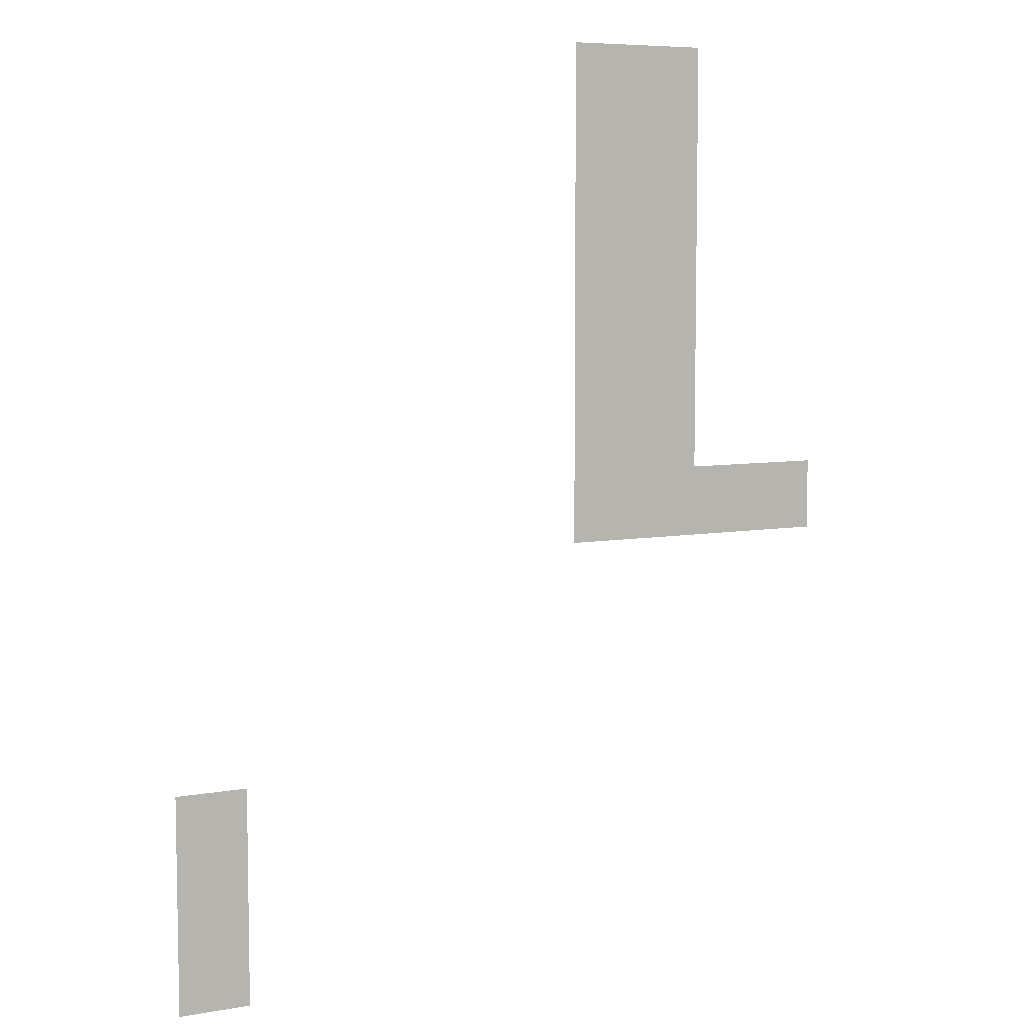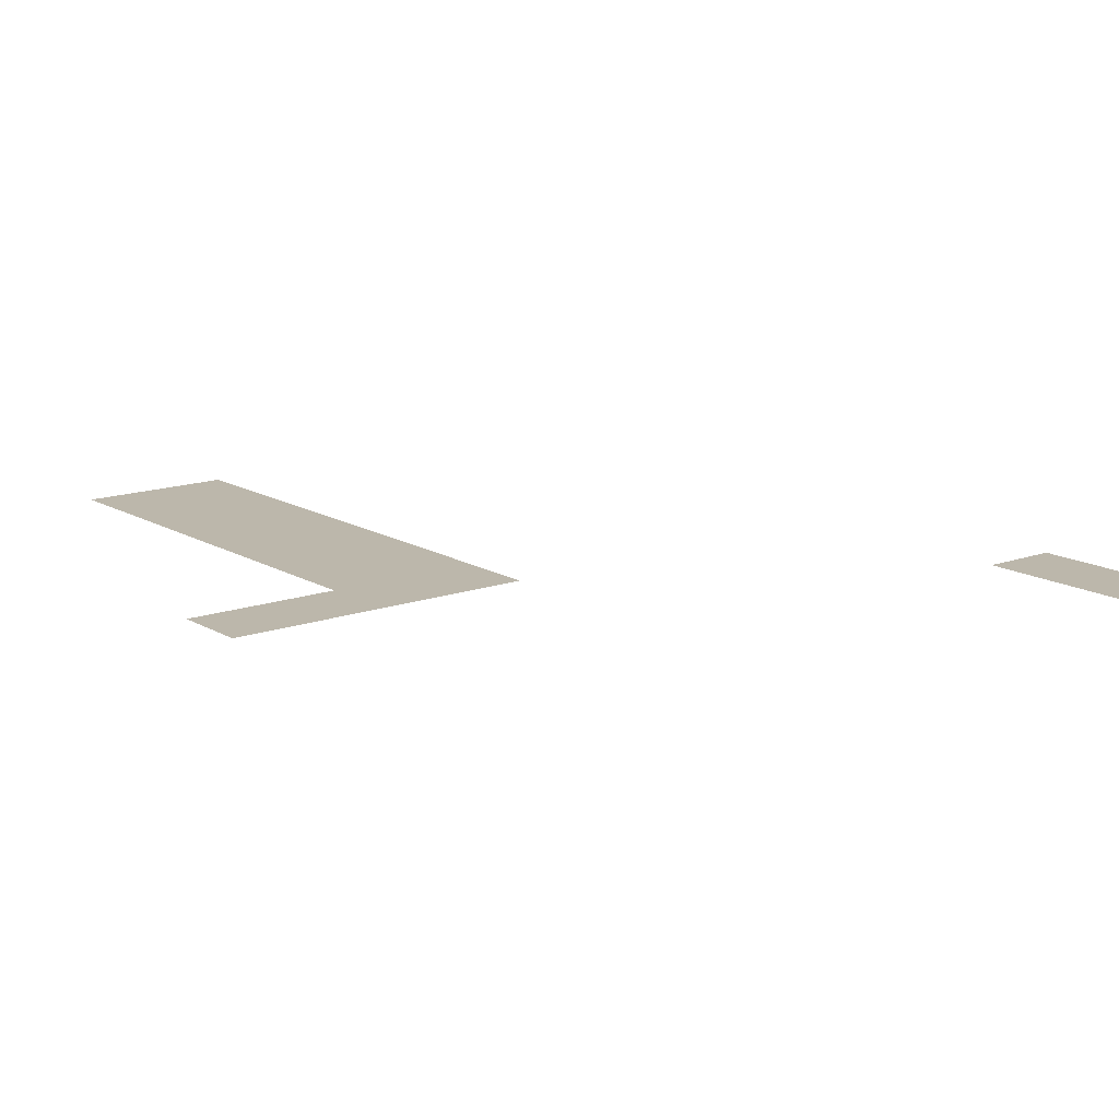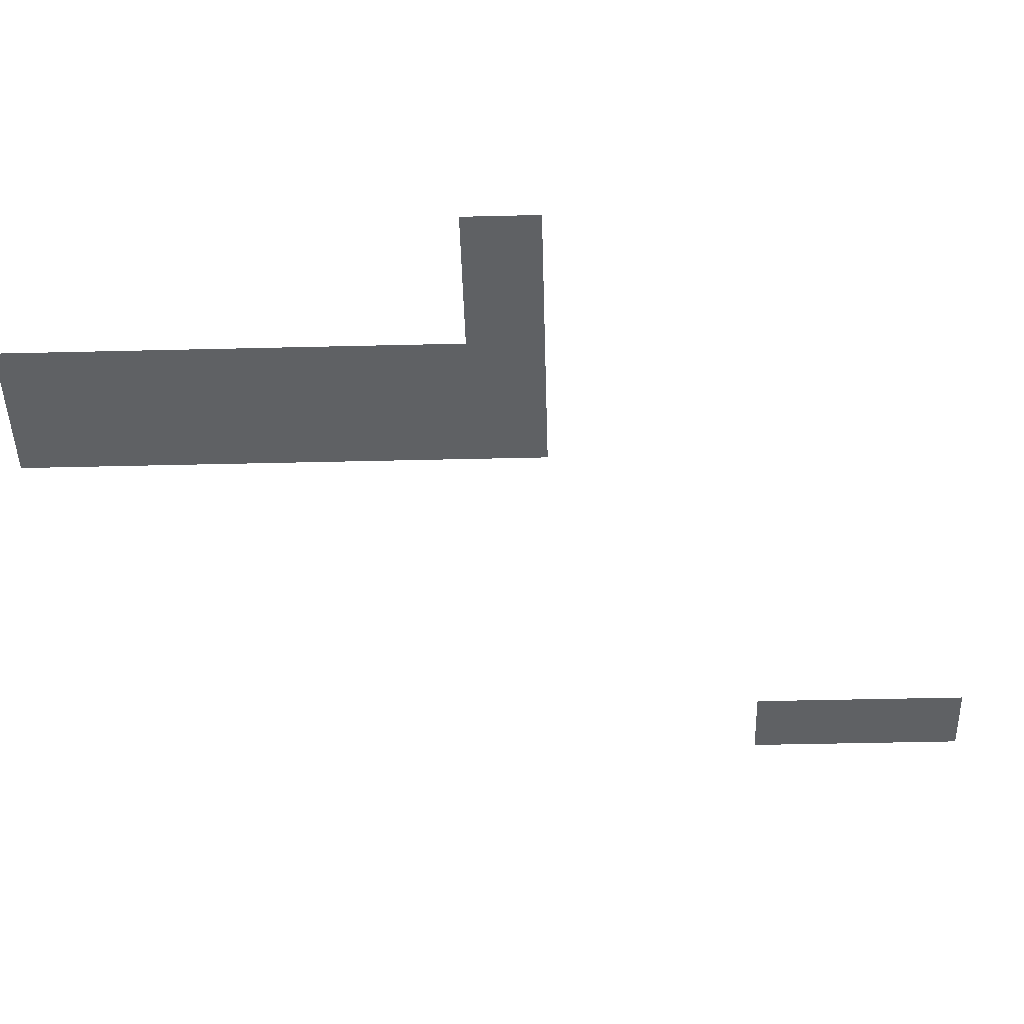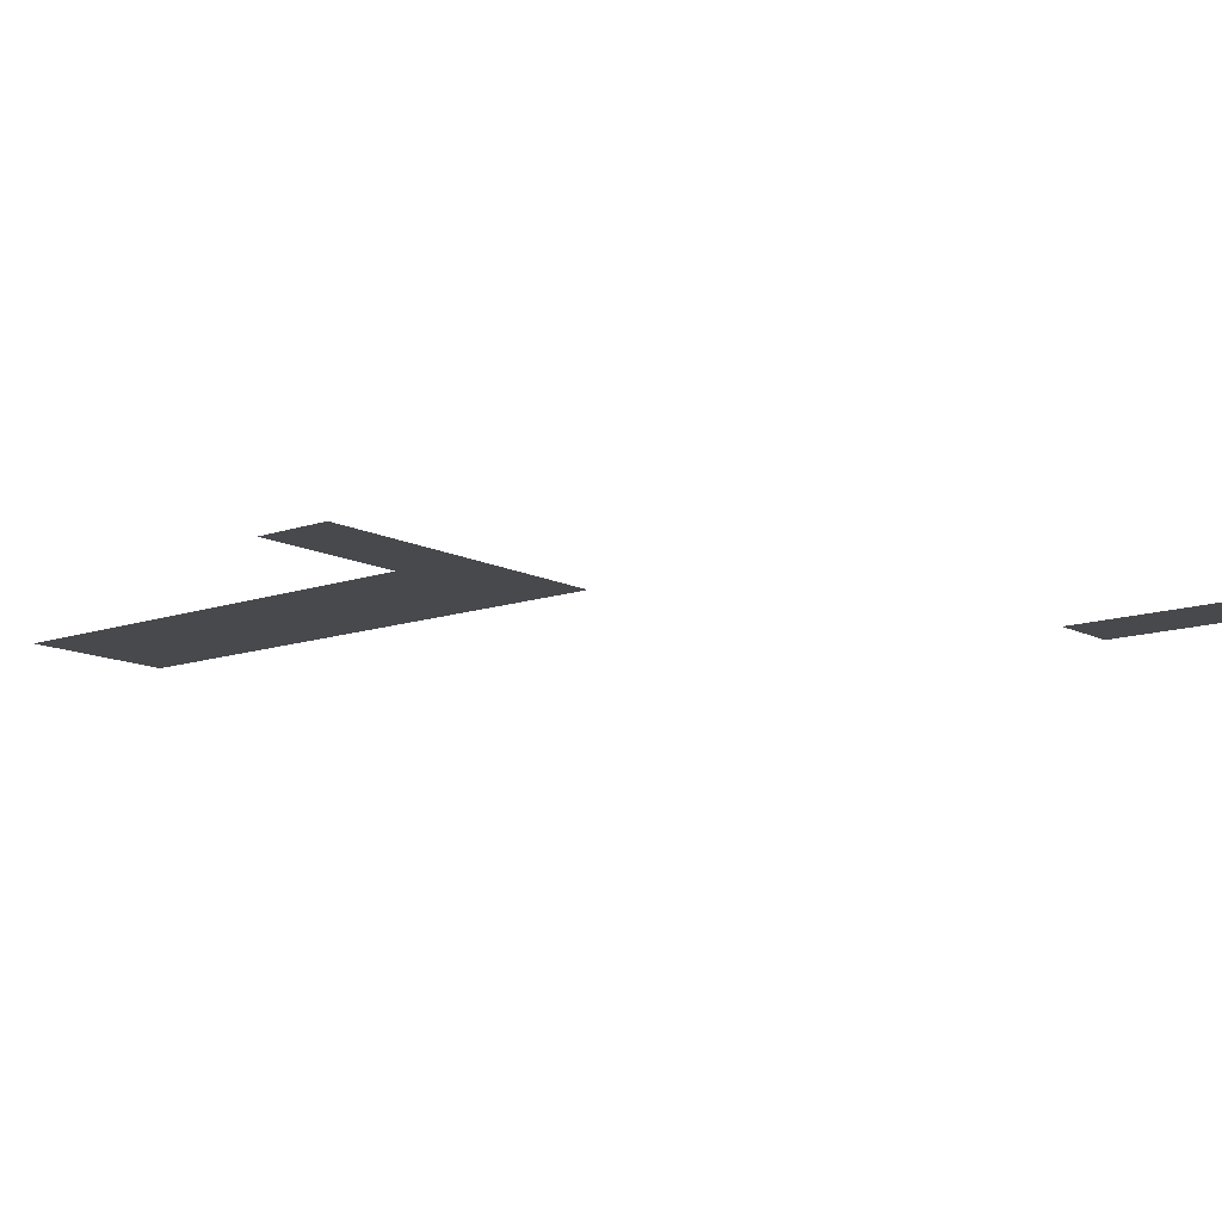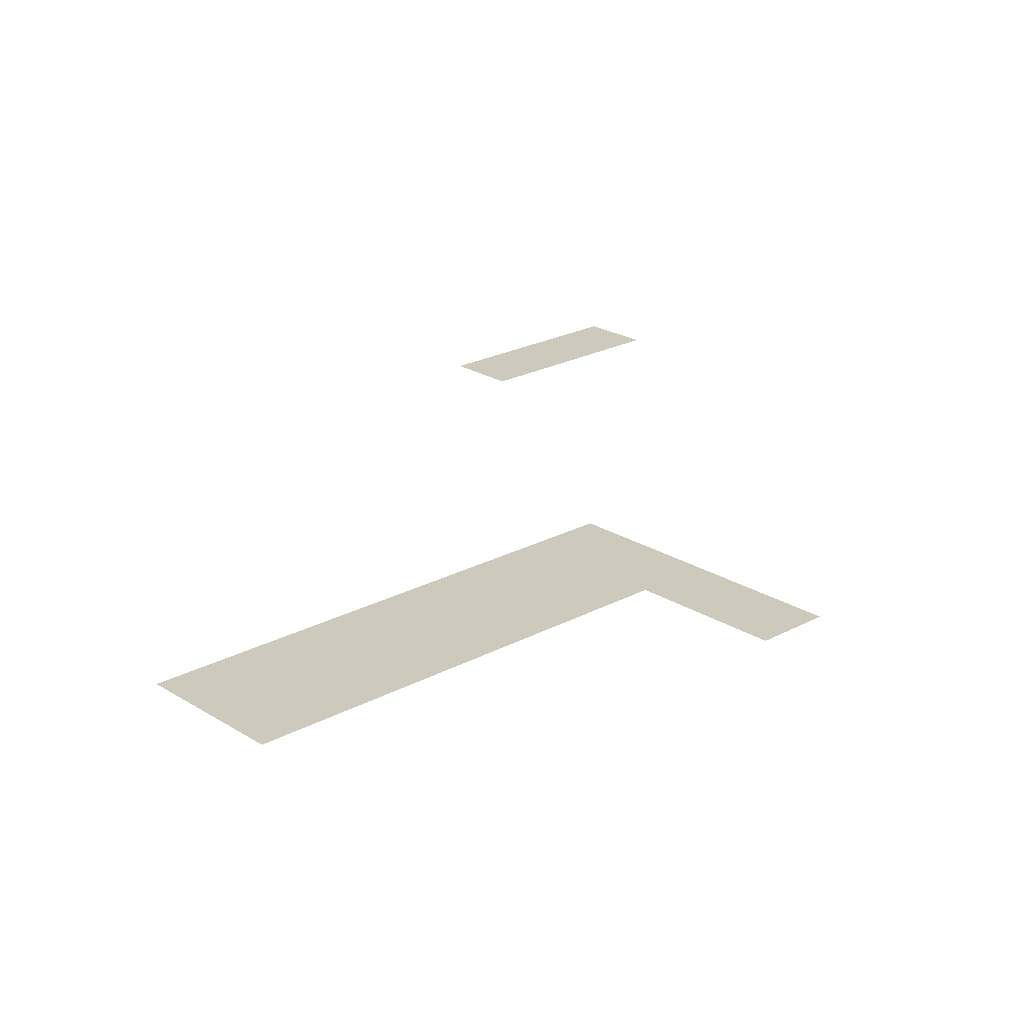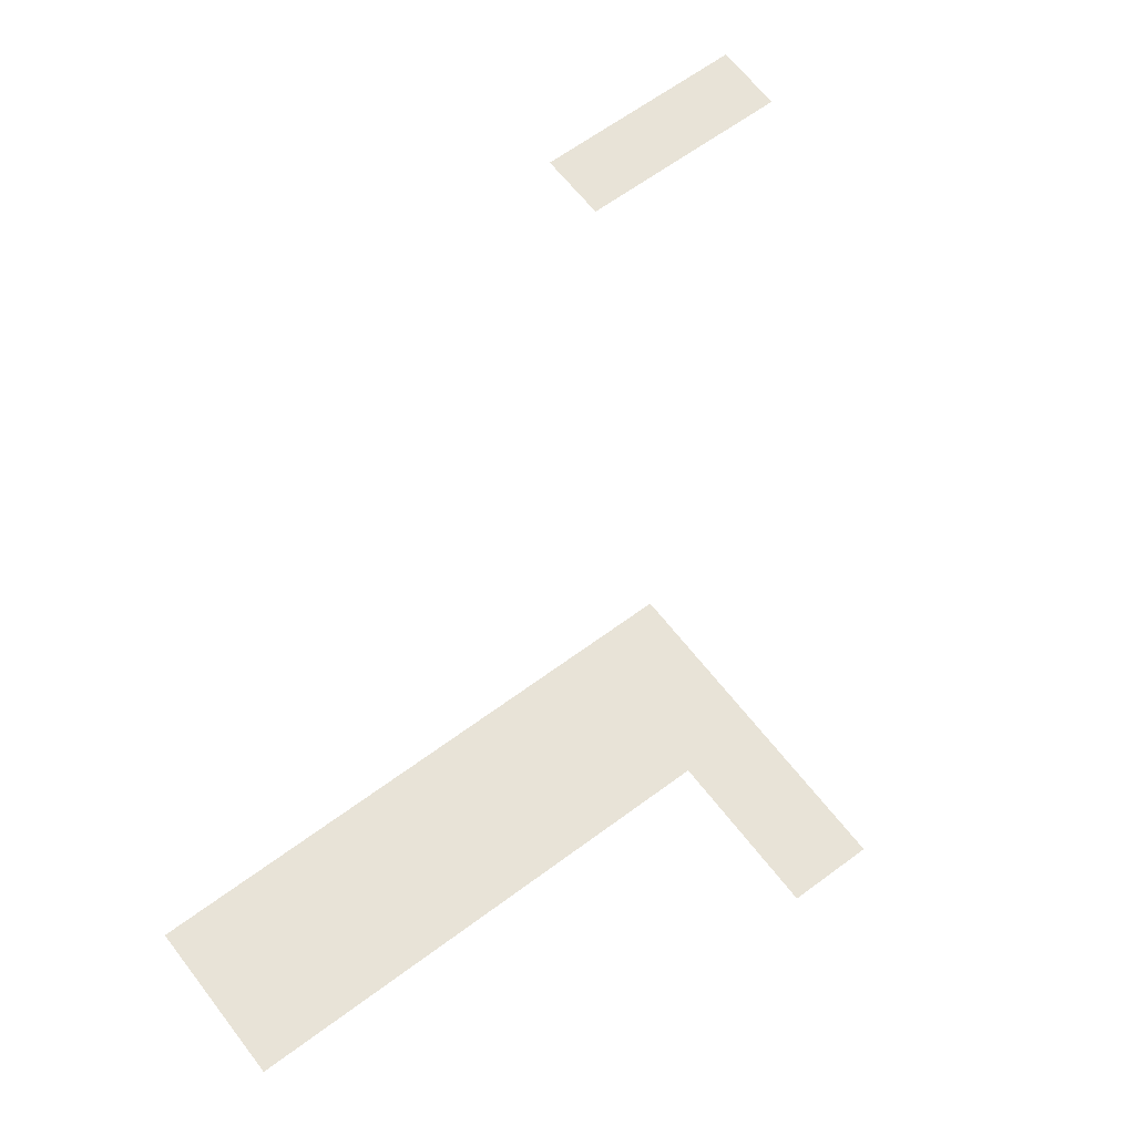
<metadata>
{"format":"obj","ext":"obj","renderer":"f3d","projection":"perspective","resolution":1024,"background":"white","views":[{"elev":6.9,"azim":152.4,"up":"+Y"},{"elev":14.5,"azim":-38.2,"up":"+Z"},{"elev":-45.5,"azim":-88.4,"up":"+Z"},{"elev":-12.3,"azim":-50.4,"up":"+Z"},{"elev":22.6,"azim":-132.8,"up":"+Z"},{"elev":62.1,"azim":-127.2,"up":"+Z"}]}
</metadata>
<code>
v -6 -13 0
v -7 -13 0
v -7 -12 0
v -6 -12 0
v -6 -12 0
v -7 -12 0
v -7 -11 0
v -6 -11 0
v -6 -11 0
v -7 -11 0
v -7 -10 0
v -6 -10 0
v -15 -7 0
v -16 -7 0
v -16 -6 0
v -15 -6 0
v -14 -7 0
v -15 -7 0
v -15 -6 0
v -14 -6 0
v -13 -7 0
v -14 -7 0
v -14 -6 0
v -13 -6 0
v -12 -7 0
v -13 -7 0
v -13 -6 0
v -12 -6 0
v -13 -6 0
v -14 -6 0
v -14 -5 0
v -13 -5 0
v -12 -6 0
v -13 -6 0
v -13 -5 0
v -12 -5 0
v -13 -5 0
v -14 -5 0
v -14 -4 0
v -13 -4 0
v -12 -5 0
v -13 -5 0
v -13 -4 0
v -12 -4 0
v -13 -4 0
v -14 -4 0
v -14 -3 0
v -13 -3 0
v -12 -4 0
v -13 -4 0
v -13 -3 0
v -12 -3 0
v -13 -3 0
v -14 -3 0
v -14 -2 0
v -13 -2 0
v -12 -3 0
v -13 -3 0
v -13 -2 0
v -12 -2 0
v -13 -2 0
v -14 -2 0
v -14 -1 0
v -13 -1 0
v -12 -2 0
v -13 -2 0
v -13 -1 0
v -12 -1 0
v -13 -1 0
v -14 -1 0
v -14 0 0
v -13 0 0
v -12 -1 0
v -13 -1 0
v -13 0 0
v -12 0 0
g Boss_Ground_mesh_0006
f 1 2 3 4
f 5 6 7 8
f 9 10 11 12
f 13 14 15 16
f 17 18 19 20
f 21 22 23 24
f 25 26 27 28
f 29 30 31 32
f 33 34 35 36
f 37 38 39 40
f 41 42 43 44
f 45 46 47 48
f 49 50 51 52
f 53 54 55 56
f 57 58 59 60
f 61 62 63 64
f 65 66 67 68
f 69 70 71 72
f 73 74 75 76

</code>
